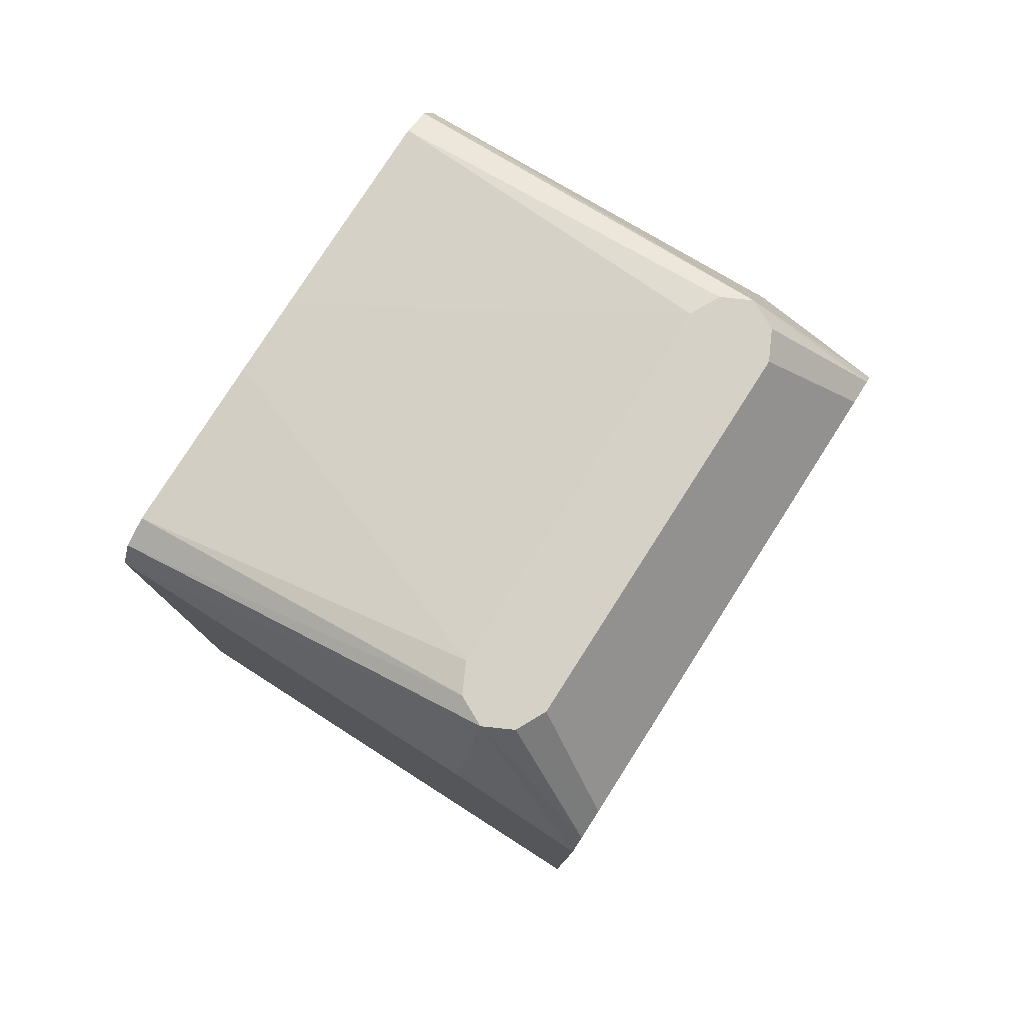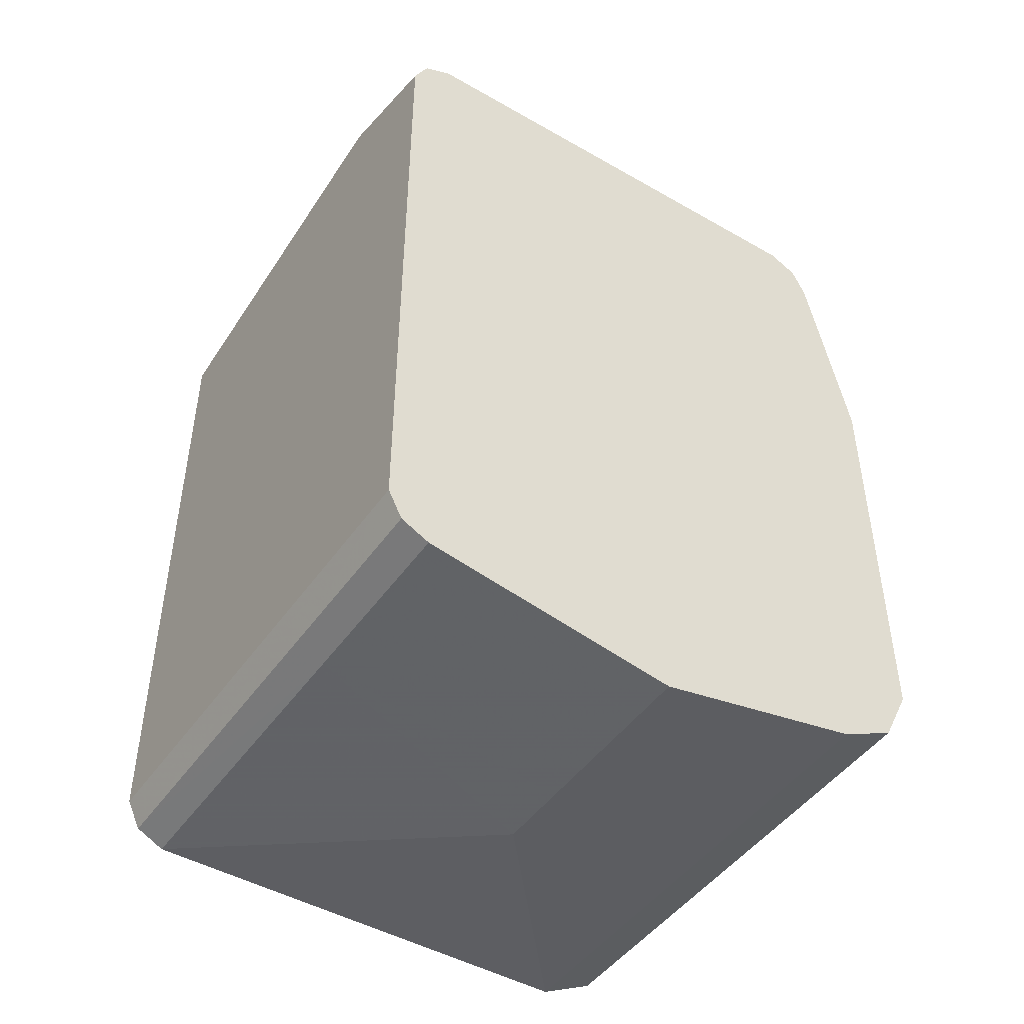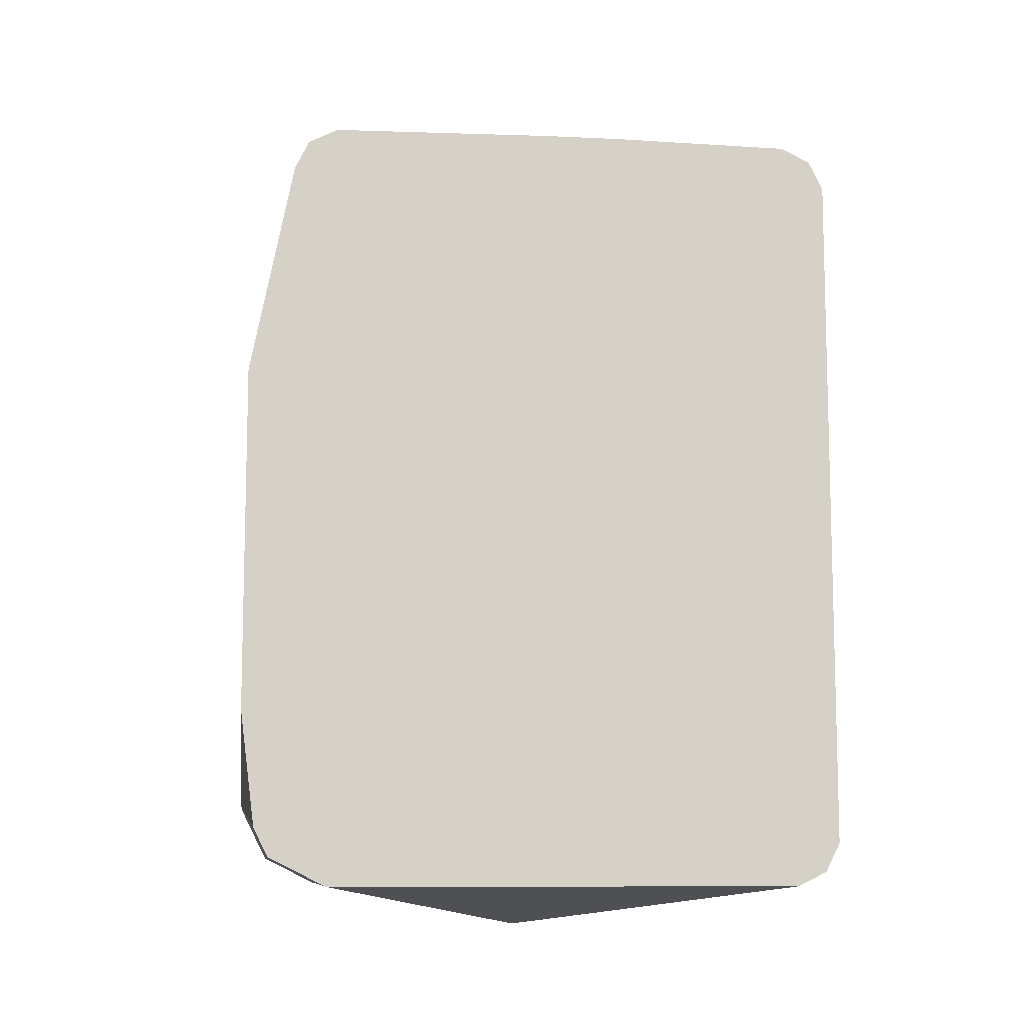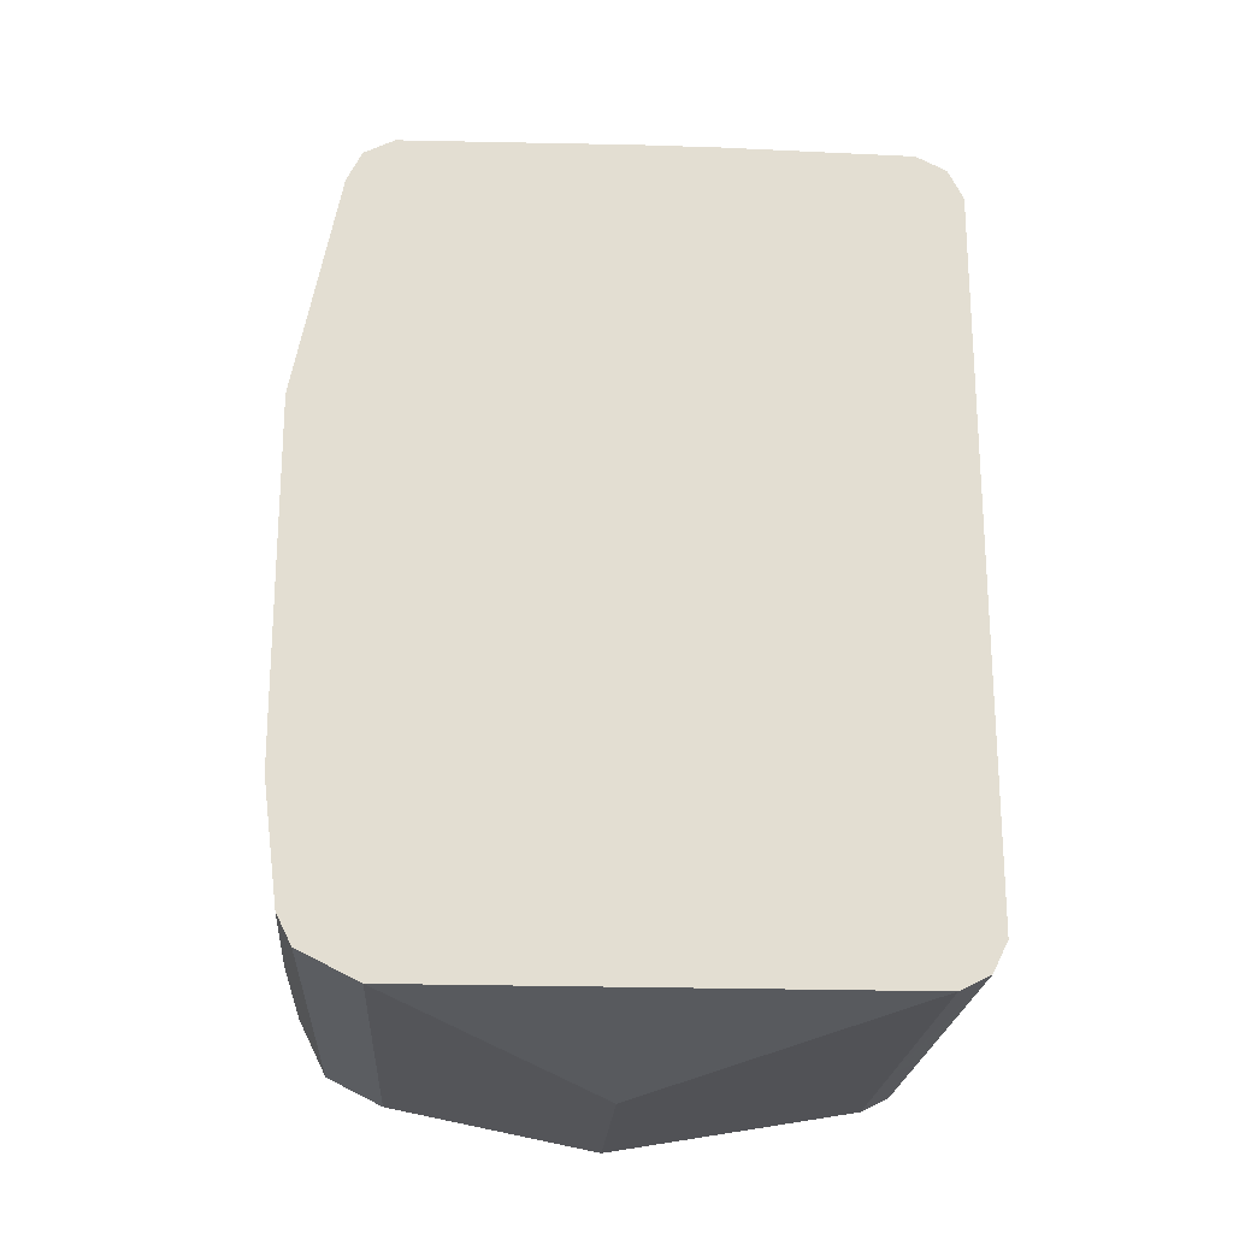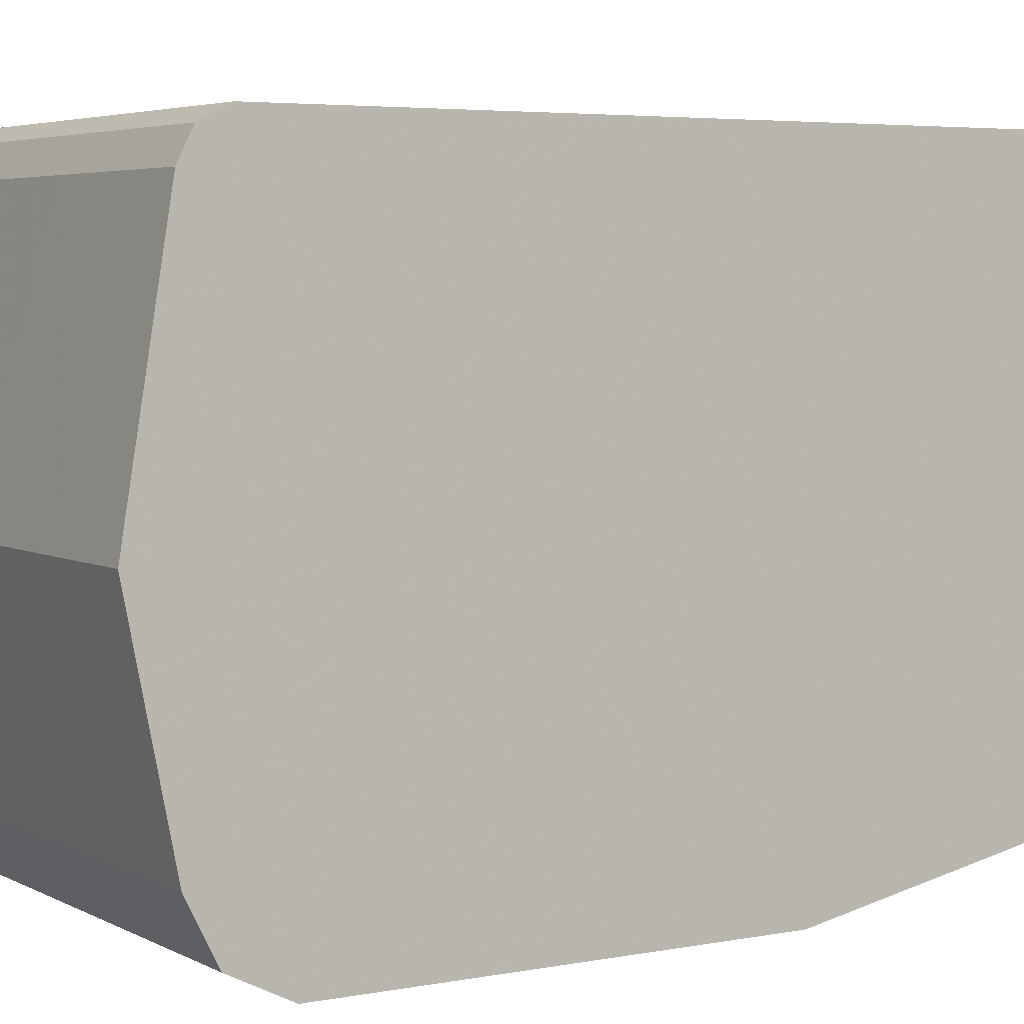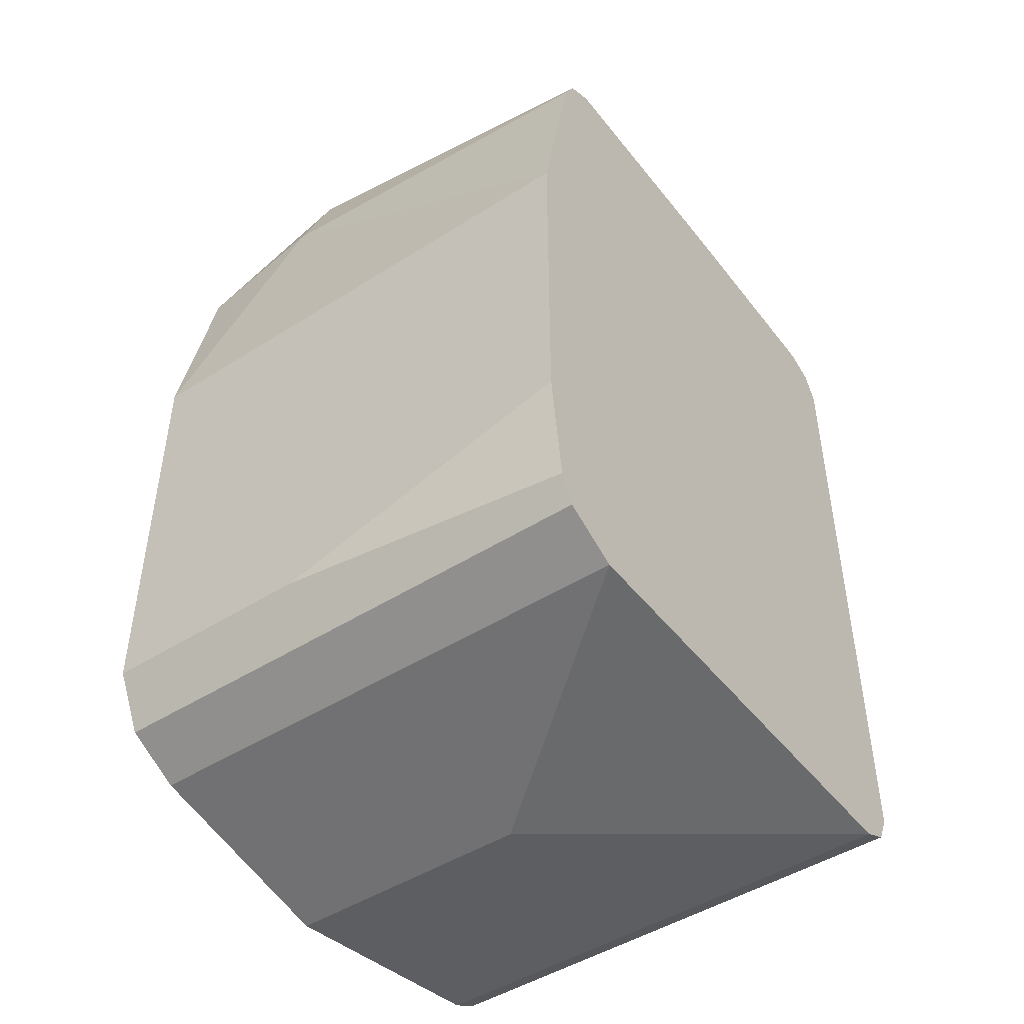
<metadata>
{"format":"obj","ext":"obj","renderer":"f3d","projection":"perspective","resolution":1024,"background":"white","views":[{"elev":78.8,"azim":-147.4,"up":"+Z"},{"elev":-46.6,"azim":-123.1,"up":"+Z"},{"elev":-9.7,"azim":83.0,"up":"+Z"},{"elev":-21.7,"azim":86.7,"up":"+Z"},{"elev":4.5,"azim":-122.1,"up":"+Y"},{"elev":-47.0,"azim":35.8,"up":"+Z"}]}
</metadata>
<code>
v -0.03287 0.1 -0.2531
v -0.03287 -0.1059 -0.2472
v -0.03287 -0.1236 -0.2648
v -0.03287 -0.1177 -0.2531
v -0.1942 -0.1059 -0.2024
v -0.1824 -0.1 -0.2024
v -0.1942 0.08826 -0.2024
v -0.1824 0.08239 -0.2024
v -0.03287 0.08826 -0.2472
v -0.1765 0.0706 -0.2024
v -0.03287 0.0152 -0.2459
v -0.03287 -0.01644 -0.2459
v -0.1765 -0.08825 -0.2024
v -0.03287 0.1059 -0.2648
v -0.1942 0.1059 -0.2472
v -0.03287 0.1059 -0.5473
v -0.03287 -0.1295 -0.5532
v -0.03287 0.08826 -0.5649
v -0.03287 0.1 -0.559
v -0.2478 0.1059 -0.5473
v -0.1706 0.1 -0.559
v -0.1706 0.08826 -0.5649
v -0.1412 -0.01765 -0.5826
v -0.1706 -0.01765 -0.5826
v -0.1706 -0.1059 -0.5649
v -0.03287 -0.1059 -0.5649
v -0.2478 -0.1295 -0.5532
v -0.2478 -0.1059 -0.5649
v -0.2478 -0.01765 -0.5826
v -0.2478 0.08826 -0.5649
v -0.2478 0.1 -0.559
v -0.2478 -0.1236 -0.2648
v -0.2478 -0.1412 -0.3531
v -0.1942 -0.1236 -0.2472
v -0.03287 -0.1412 -0.3531
v -0.03287 -0.1412 -0.4943
v -0.03287 -0.1353 -0.5414
v -0.1589 -0.1412 -0.5296
v -0.1706 -0.1412 -0.5296
v -0.2478 -0.1412 -0.5296
v -0.203 -0.1191 -0.2384
v -0.2478 -0.1177 -0.2531
v -0.2478 -0.1059 -0.2472
v -0.206 -0.1 -0.2024
v -0.2118 -0.08825 -0.2024
v -0.2118 0.0706 -0.2024
v -0.2478 0.08826 -0.2472
v -0.206 0.08239 -0.2024
v -0.2478 0.1 -0.2531
v -0.2478 0.1059 -0.2648
f 38 36 39
f 38 37 36
f 36 35 39
f 40 33 27
f 40 39 33
f 40 27 39
f 38 39 17
f 35 33 39
f 38 17 37
f 29 22 24
f 36 17 35
f 35 17 3
f 35 3 34
f 35 34 33
f 33 34 32
f 33 32 27
f 27 32 20
f 25 29 24
f 31 30 20
f 39 27 17
f 37 17 36
f 34 3 5
f 50 7 15
f 41 32 34
f 49 20 32
f 15 16 20
f 31 20 21
f 50 15 20
f 50 20 49
f 50 49 7
f 48 46 7
f 48 7 49
f 48 49 47
f 48 47 46
f 46 47 43
f 46 43 45
f 46 45 7
f 45 5 7
f 44 42 5
f 44 5 45
f 44 45 43
f 44 43 42
f 42 43 32
f 42 32 5
f 41 5 32
f 41 34 5
f 31 21 30
f 17 16 3
f 30 22 29
f 9 2 1
f 12 2 9
f 13 2 12
f 13 6 2
f 13 8 6
f 10 8 13
f 10 13 12
f 11 10 12
f 11 12 9
f 6 4 2
f 11 9 10
f 8 9 1
f 8 1 7
f 8 7 6
f 6 7 5
f 6 5 4
f 4 5 3
f 4 3 2
f 2 3 1
f 43 49 32
f 10 9 8
f 14 7 1
f 14 15 7
f 14 16 15
f 30 29 20
f 29 27 20
f 28 27 29
f 28 29 25
f 28 25 27
f 25 17 27
f 26 17 25
f 26 18 17
f 23 18 26
f 23 26 25
f 23 25 24
f 23 24 22
f 23 22 18
f 19 18 22
f 19 22 21
f 19 21 20
f 19 20 16
f 19 16 18
f 18 16 17
f 1 3 16
f 14 1 16
f 21 22 30
f 47 49 43

</code>
